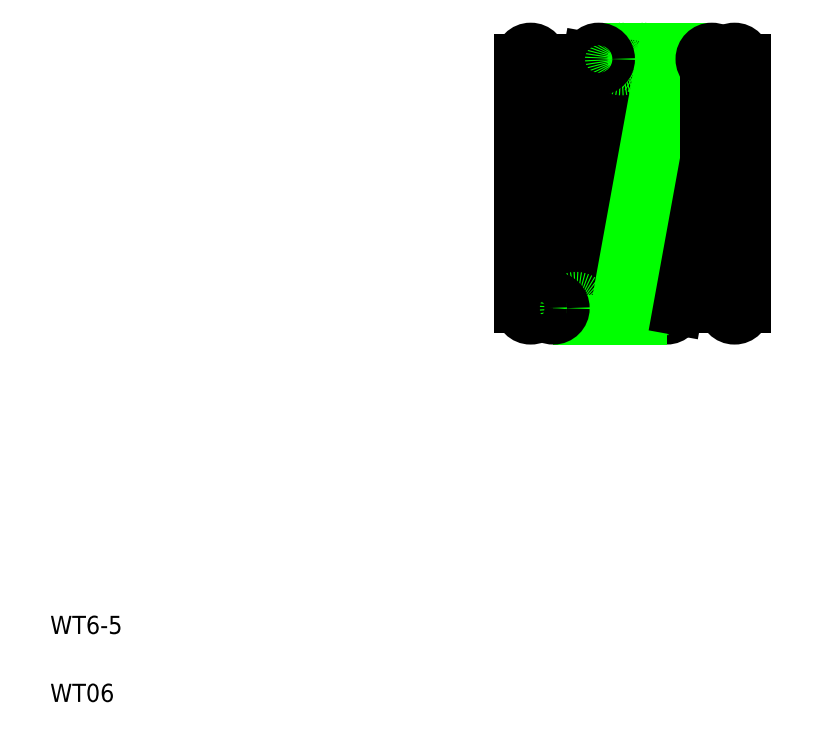
<metadata>
{"format":"dxf","ext":"dxf","renderer":"ezdxf+matplotlib","layout":"modelspace","background":"white","min_lineweight":24,"dpi":150}
</metadata>
<code>
0
SECTION
2
ENTITIES
0
LINE
8
CENTER
10
10.86
20
12.44
30
0
11
16.86
21
12.44
31
0
0
LINE
8
CENTER
10
10.86
20
15.19
30
0
11
16.86
21
15.19
31
0
0
LINE
8
CENTER
10
10.86
20
9.691
30
0
11
16.86
21
9.691
31
0
0
CIRCLE
8
0
10
14.61
20
9.691
30
0
40
0.25
0
LINE
8
0
10
14.36
20
9.736
30
0
11
15.36
21
15.24
31
0
0
LINE
8
0
10
13.11
20
15.44
30
0
11
15.61
21
15.44
31
0
0
LINE
8
0
10
12.85
20
9.646
30
0
11
13.85
21
15.15
31
0
0
LINE
8
0
10
12.36
20
9.736
30
0
11
13.36
21
15.24
31
0
0
LINE
8
0
10
14.36
20
9.691
30
0
11
14.36
21
15.19
31
0
0
LINE
8
0
10
13.86
20
9.691
30
0
11
13.86
21
15.19
31
0
0
LINE
8
0
10
11.86
20
15.19
30
0
11
11.86
21
9.691
31
0
0
LINE
8
0
10
13.35
20
15.15
30
0
11
12.35
21
9.646
31
0
0
LINE
8
0
10
12.86
20
15.24
30
0
11
11.86
21
9.736
31
0
0
LINE
8
0
10
11.36
20
15.19
30
0
11
11.36
21
9.691
31
0
0
TEXT
8
0
10
1
20
1
30
0
40
0.4
1
WT06
0
TEXT
8
0
10
1
20
2.5
30
0
40
0.4
1
WT6-5
0
CIRCLE
8
0
10
12.61
20
9.691
30
0
40
0.25
0
LINE
8
0
10
12.11
20
9.441
30
0
11
14.61
21
9.441
31
0
0
CIRCLE
8
0
10
11.61
20
9.691
30
0
40
0.25
0
CIRCLE
8
0
10
12.11
20
9.691
30
0
40
0.25
0
CIRCLE
8
0
10
14.11
20
9.691
30
0
40
0.25
0
LINE
8
0
10
11.36
20
12.44
30
0
11
11.36
21
12.44
31
0
0
CIRCLE
8
0
10
11.61
20
15.19
30
0
40
0.25
0
LINE
8
0
10
11.36
20
13.82
30
0
11
11.36
21
13.82
31
0
0
CIRCLE
8
0
10
14.11
20
15.19
30
0
40
0.25
0
CIRCLE
8
0
10
13.61
20
15.19
30
0
40
0.25
0
CIRCLE
8
0
10
13.11
20
15.19
30
0
40
0.25
0
LINE
8
0
10
14.85
20
9.646
30
0
11
15.85
21
15.15
31
0
0
LINE
8
0
10
16.36
20
9.691
30
0
11
16.36
21
15.19
31
0
0
LINE
8
0
10
15.86
20
9.691
30
0
11
15.86
21
15.19
31
0
0
CIRCLE
8
0
10
16.11
20
9.691
30
0
40
0.25
0
CIRCLE
8
0
10
16.11
20
15.19
30
0
40
0.25
0
CIRCLE
8
0
10
15.61
20
15.19
30
0
40
0.25
0
ENDSEC
0
EOF

</code>
